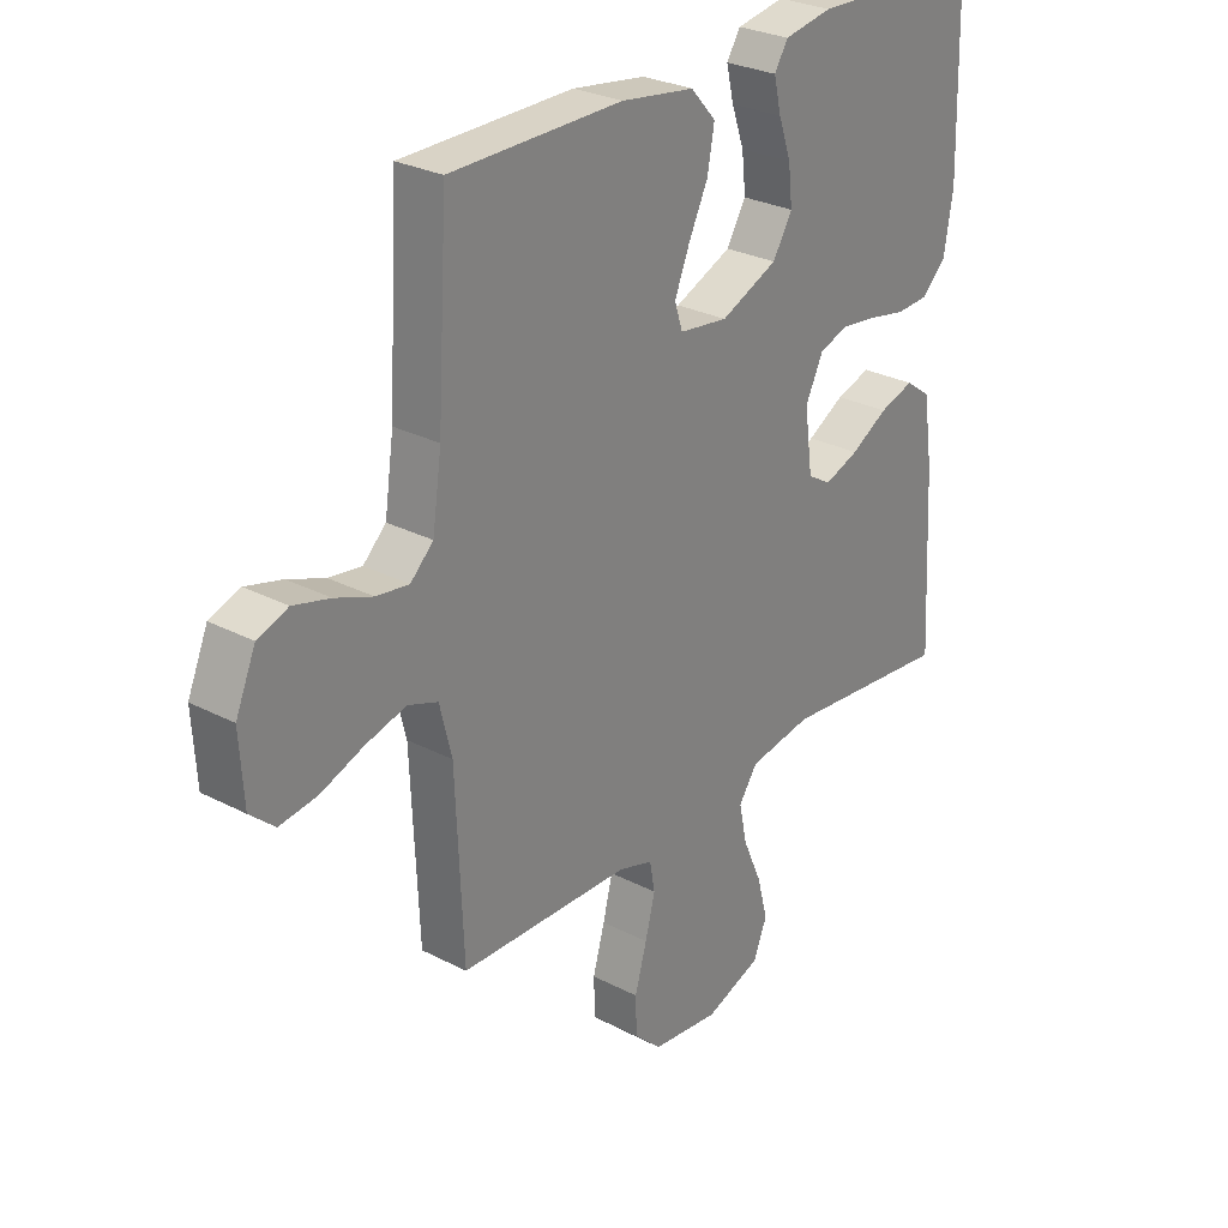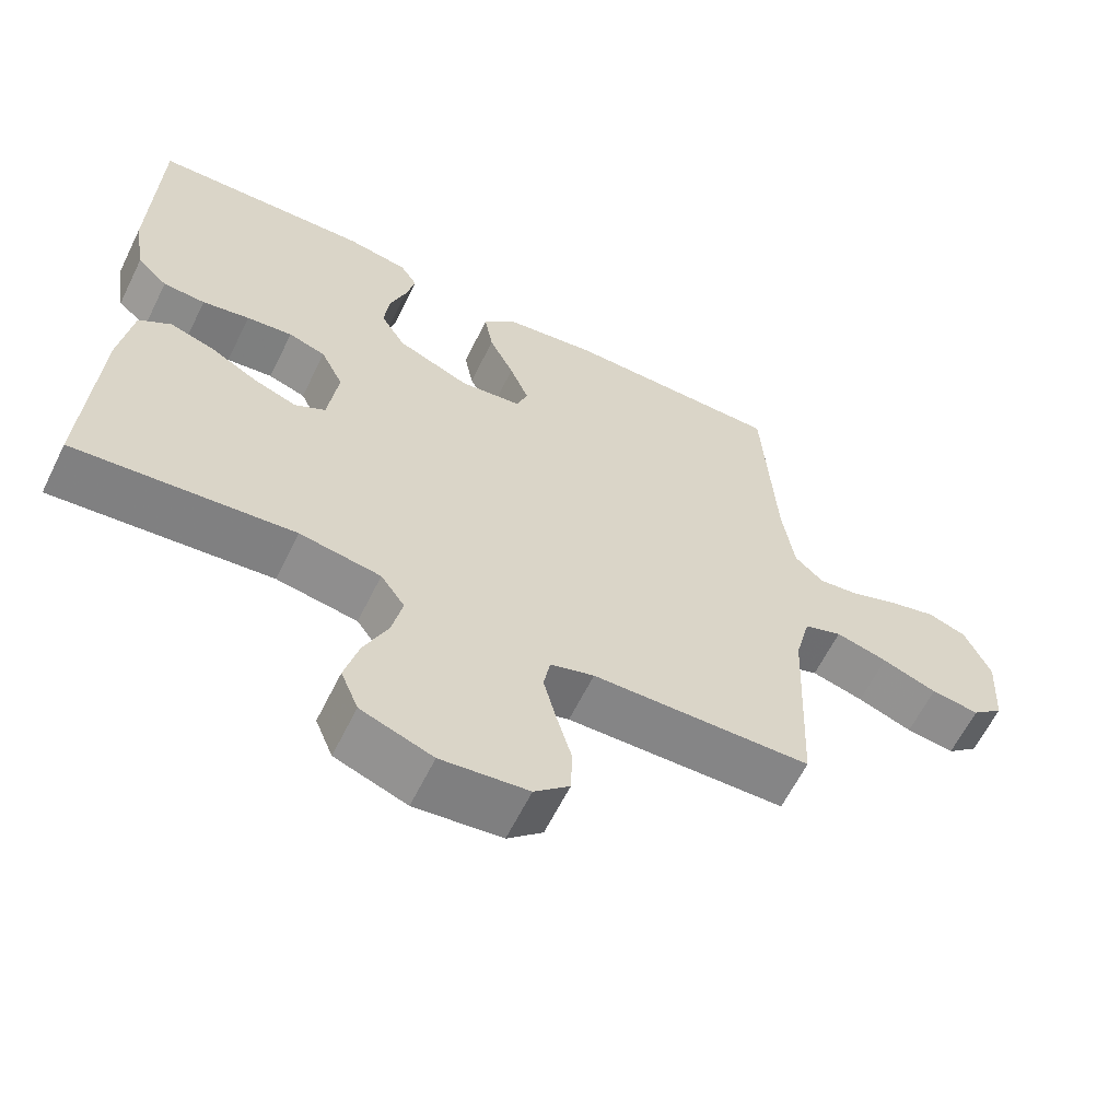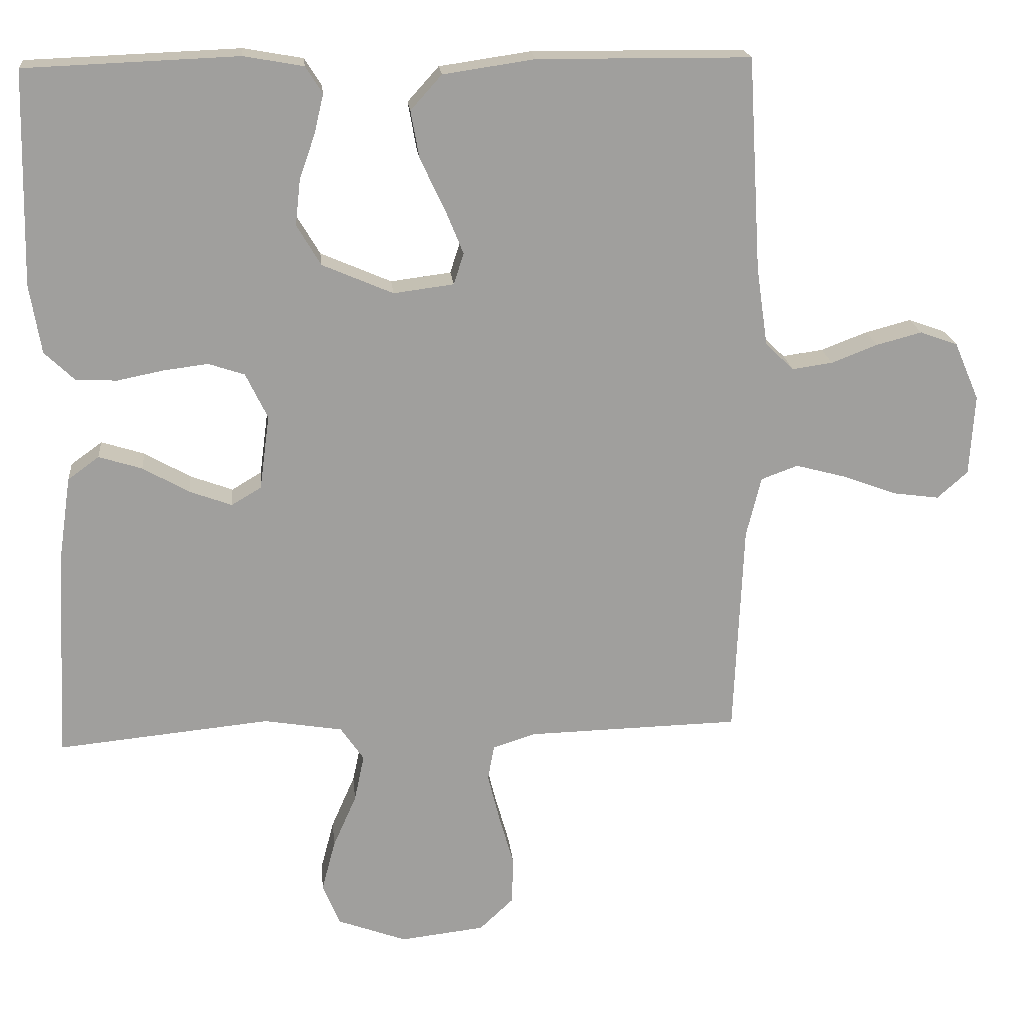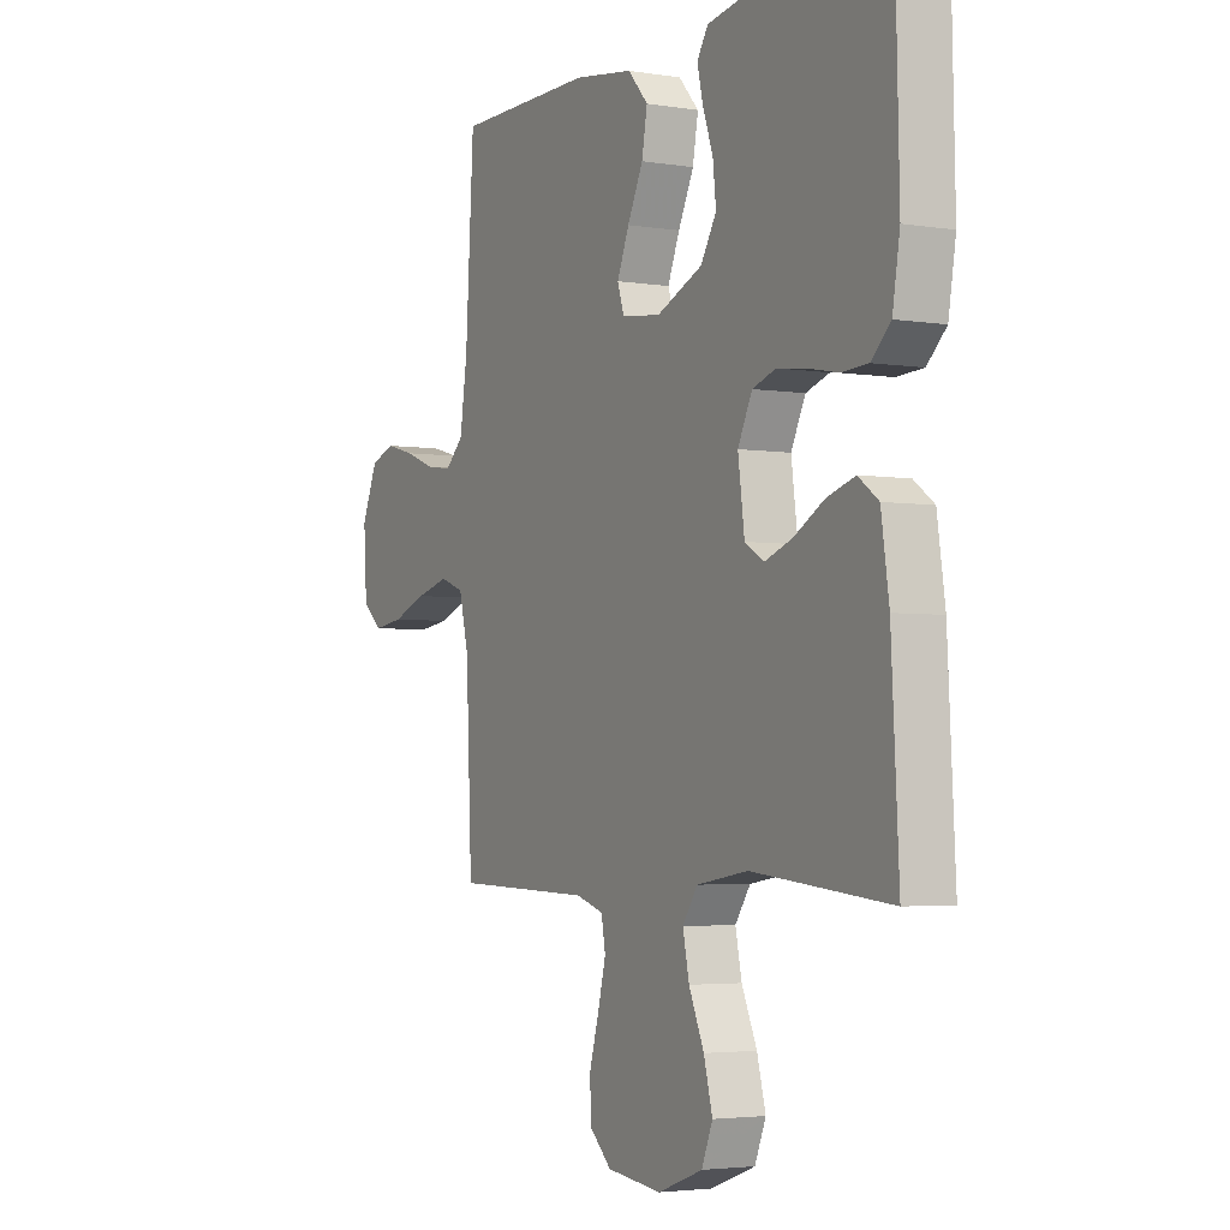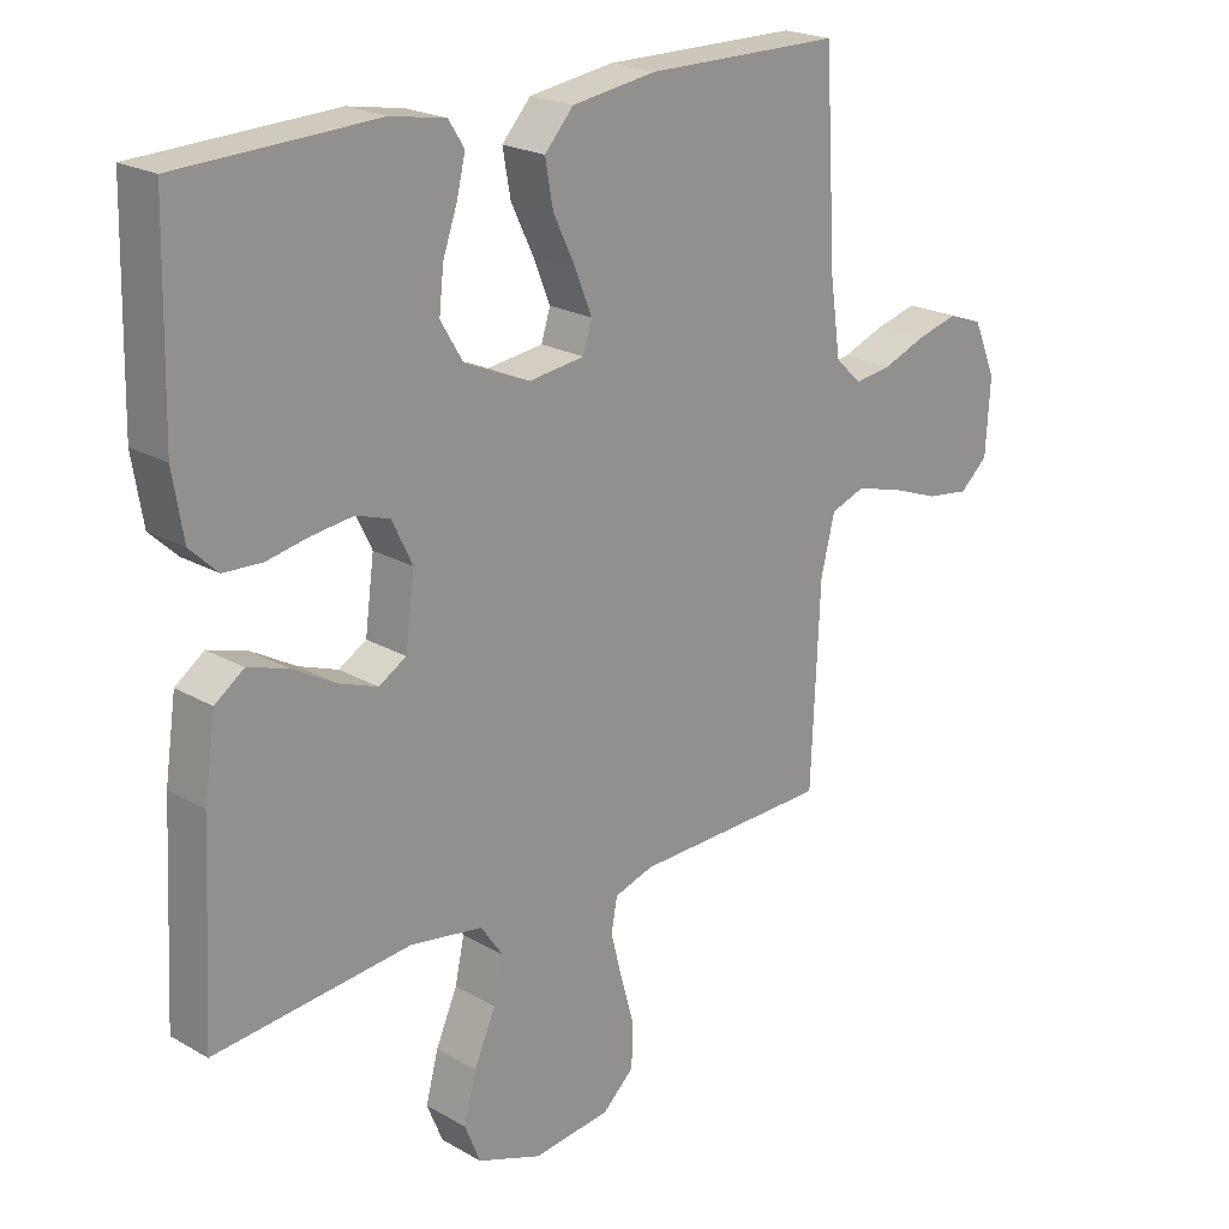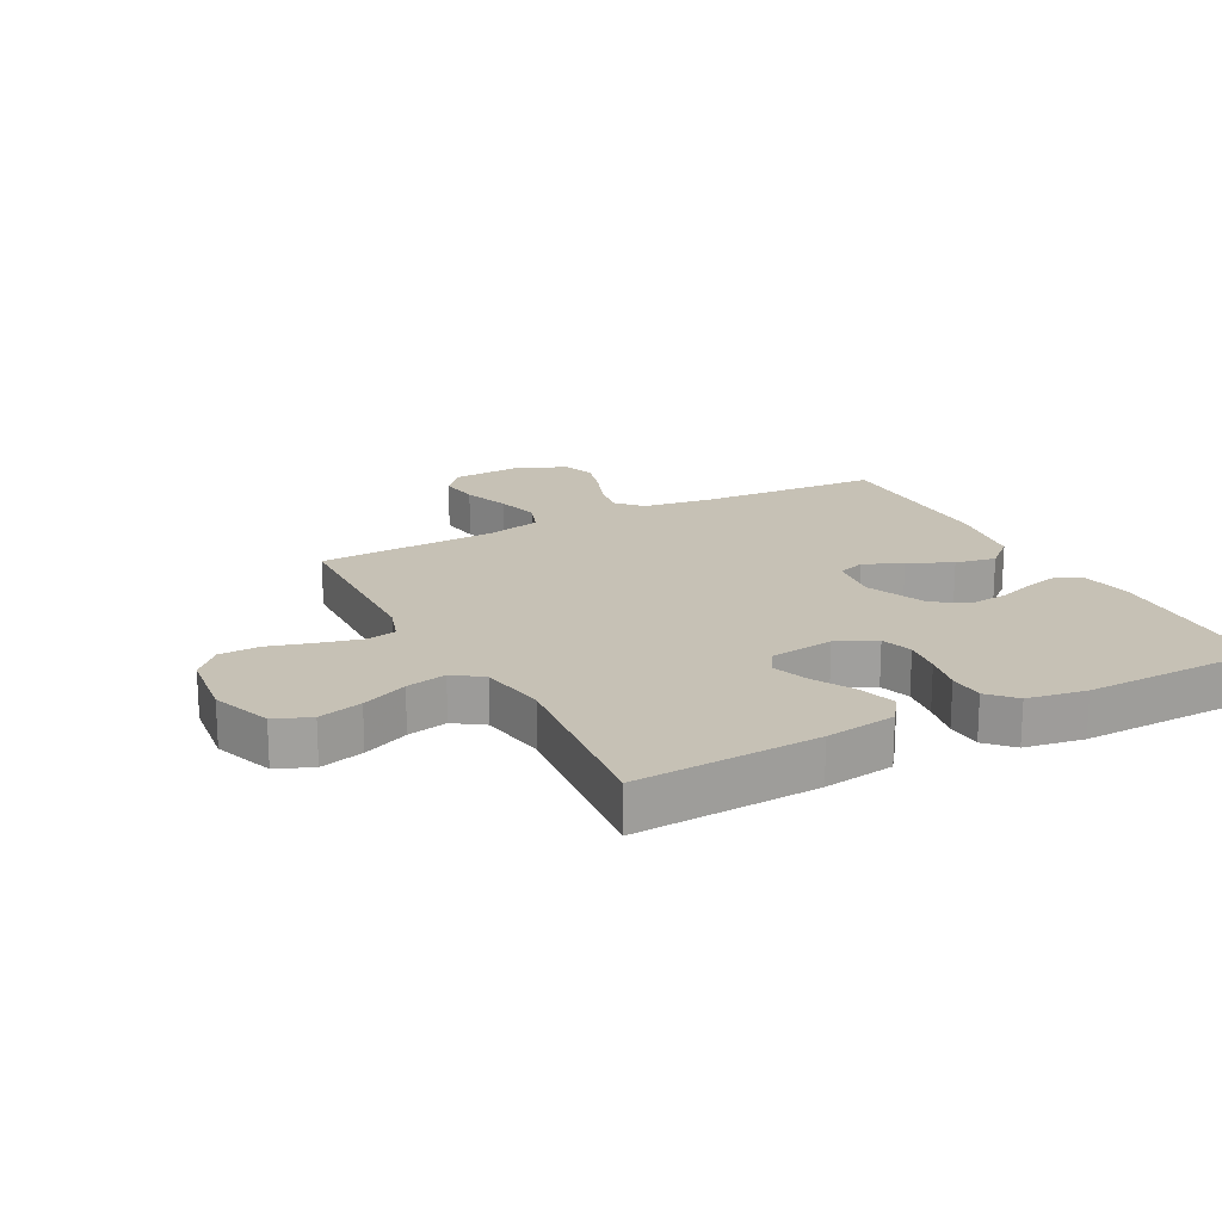
<metadata>
{"format":"obj","ext":"obj","renderer":"f3d","projection":"perspective","resolution":1024,"background":"white","views":[{"elev":28.0,"azim":128.3,"up":"+Z"},{"elev":-62.4,"azim":-26.3,"up":"+Z"},{"elev":19.1,"azim":-5.4,"up":"+Z"},{"elev":-3.5,"azim":-118.6,"up":"+Z"},{"elev":21.6,"azim":-44.7,"up":"+Z"},{"elev":18.8,"azim":-117.6,"up":"+Y"}]}
</metadata>
<code>
v -0.5 0.07 -0.5
v -0.484 0.07 -0.2
v -0.467 0.07 -0.084
v -0.423 0.07 -0.052
v -0.362 0.07 -0.071
v -0.297 0.07 -0.108
v -0.237 0.07 -0.13
v -0.195 0.07 -0.105
v -0.181 0.07 0
v -0.212 0.07 0.064
v -0.263 0.07 0.081
v -0.326 0.07 0.073
v -0.391 0.07 0.06
v -0.449 0.07 0.063
v -0.491 0.07 0.103
v -0.507 0.07 0.2
v -0.5 0.07 0.5
v -0.2 0.07 0.512
v -0.116 0.07 0.497
v -0.092 0.07 0.459
v -0.105 0.07 0.404
v -0.127 0.07 0.341
v -0.134 0.07 0.277
v -0.1 0.07 0.22
v 0 0.07 0.177
v 0.085 0.07 0.188
v 0.099 0.07 0.232
v 0.073 0.07 0.296
v 0.039 0.07 0.367
v 0.027 0.07 0.434
v 0.071 0.07 0.483
v 0.2 0.07 0.502
v 0.5 0.07 0.5
v 0.518 0.07 0.2
v 0.534 0.07 0.089
v 0.574 0.07 0.051
v 0.631 0.07 0.059
v 0.696 0.07 0.084
v 0.76 0.07 0.101
v 0.813 0.07 0.082
v 0.848 0.07 0
v 0.841 0.07 -0.114
v 0.798 0.07 -0.152
v 0.732 0.07 -0.143
v 0.657 0.07 -0.115
v 0.586 0.07 -0.096
v 0.534 0.07 -0.115
v 0.513 0.07 -0.2
v 0.5 0.07 -0.5
v 0.2 0.07 -0.508
v 0.14 0.07 -0.527
v 0.131 0.07 -0.577
v 0.148 0.07 -0.645
v 0.169 0.07 -0.719
v 0.167 0.07 -0.785
v 0.119 0.07 -0.83
v 0 0.07 -0.844
v -0.098 0.07 -0.808
v -0.122 0.07 -0.749
v -0.103 0.07 -0.677
v -0.07 0.07 -0.602
v -0.056 0.07 -0.536
v -0.089 0.07 -0.488
v -0.2 0.07 -0.47
v -0.5 0 -0.5
v -0.484 0 -0.2
v -0.467 0 -0.084
v -0.423 0 -0.052
v -0.362 0 -0.071
v -0.297 0 -0.108
v -0.237 0 -0.13
v -0.195 0 -0.105
v -0.181 0 0
v -0.212 0 0.064
v -0.263 0 0.081
v -0.326 0 0.073
v -0.391 0 0.06
v -0.449 0 0.063
v -0.491 0 0.103
v -0.507 0 0.2
v -0.5 0 0.5
v -0.2 0 0.512
v -0.116 0 0.497
v -0.092 0 0.459
v -0.105 0 0.404
v -0.127 0 0.341
v -0.134 0 0.277
v -0.1 0 0.22
v 0 0 0.177
v 0.085 0 0.188
v 0.099 0 0.232
v 0.073 0 0.296
v 0.039 0 0.367
v 0.027 0 0.434
v 0.071 0 0.483
v 0.2 0 0.502
v 0.5 0 0.5
v 0.518 0 0.2
v 0.534 0 0.089
v 0.574 0 0.051
v 0.631 0 0.059
v 0.696 0 0.084
v 0.76 0 0.101
v 0.813 0 0.082
v 0.848 0 0
v 0.841 0 -0.114
v 0.798 0 -0.152
v 0.732 0 -0.143
v 0.657 0 -0.115
v 0.586 0 -0.096
v 0.534 0 -0.115
v 0.513 0 -0.2
v 0.5 0 -0.5
v 0.2 0 -0.508
v 0.14 0 -0.527
v 0.131 0 -0.577
v 0.148 0 -0.645
v 0.169 0 -0.719
v 0.167 0 -0.785
v 0.119 0 -0.83
v 0 0 -0.844
v -0.098 0 -0.808
v -0.122 0 -0.749
v -0.103 0 -0.677
v -0.07 0 -0.602
v -0.056 0 -0.536
v -0.089 0 -0.488
v -0.2 0 -0.47
f 58 59 60 61
f 58 61 62
f 57 58 62
f 56 57 62
f 53 54 55 56
f 52 53 56 62
f 51 52 62 63
f 48 49 50
f 47 48 50 51
f 42 43 44 45
f 42 45 46
f 41 42 46
f 40 41 46 47
f 37 38 39 40
f 36 37 40 47
f 31 32 33 34
f 31 34 35
f 28 29 30 31
f 27 28 31 35
f 26 27 35 36
f 19 20 21 22
f 19 22 23
f 18 19 23
f 17 18 23
f 16 17 23 24
f 12 13 14 15
f 11 12 15 16
f 10 11 16 24
f 3 4 5 6
f 3 6 7
f 64 1 2 3
f 63 64 3 7
f 25 26 36 47
f 9 10 24 25
f 8 9 25 47
f 47 51 63
f 7 8 47 63
f 125 124 123 122
f 126 125 122
f 126 122 121
f 126 121 120
f 120 119 118 117
f 126 120 117 116
f 127 126 116 115
f 114 113 112
f 115 114 112 111
f 109 108 107 106
f 110 109 106
f 110 106 105
f 111 110 105 104
f 104 103 102 101
f 111 104 101 100
f 98 97 96 95
f 99 98 95
f 95 94 93 92
f 99 95 92 91
f 100 99 91 90
f 86 85 84 83
f 87 86 83
f 87 83 82
f 87 82 81
f 88 87 81 80
f 79 78 77 76
f 80 79 76 75
f 88 80 75 74
f 70 69 68 67
f 71 70 67
f 67 66 65 128
f 71 67 128 127
f 111 100 90 89
f 89 88 74 73
f 111 89 73 72
f 127 115 111
f 127 111 72 71
f 1 65 66 2
f 2 66 67 3
f 3 67 68 4
f 4 68 69 5
f 5 69 70 6
f 6 70 71 7
f 7 71 72 8
f 8 72 73 9
f 9 73 74 10
f 10 74 75 11
f 11 75 76 12
f 12 76 77 13
f 13 77 78 14
f 14 78 79 15
f 15 79 80 16
f 16 80 81 17
f 17 81 82 18
f 18 82 83 19
f 19 83 84 20
f 20 84 85 21
f 21 85 86 22
f 22 86 87 23
f 23 87 88 24
f 24 88 89 25
f 25 89 90 26
f 26 90 91 27
f 27 91 92 28
f 28 92 93 29
f 29 93 94 30
f 30 94 95 31
f 31 95 96 32
f 32 96 97 33
f 33 97 98 34
f 34 98 99 35
f 35 99 100 36
f 36 100 101 37
f 37 101 102 38
f 38 102 103 39
f 39 103 104 40
f 40 104 105 41
f 41 105 106 42
f 42 106 107 43
f 43 107 108 44
f 44 108 109 45
f 45 109 110 46
f 46 110 111 47
f 47 111 112 48
f 48 112 113 49
f 49 113 114 50
f 50 114 115 51
f 51 115 116 52
f 52 116 117 53
f 53 117 118 54
f 54 118 119 55
f 55 119 120 56
f 56 120 121 57
f 57 121 122 58
f 58 122 123 59
f 59 123 124 60
f 60 124 125 61
f 61 125 126 62
f 62 126 127 63
f 63 127 128 64
f 64 128 65 1

</code>
